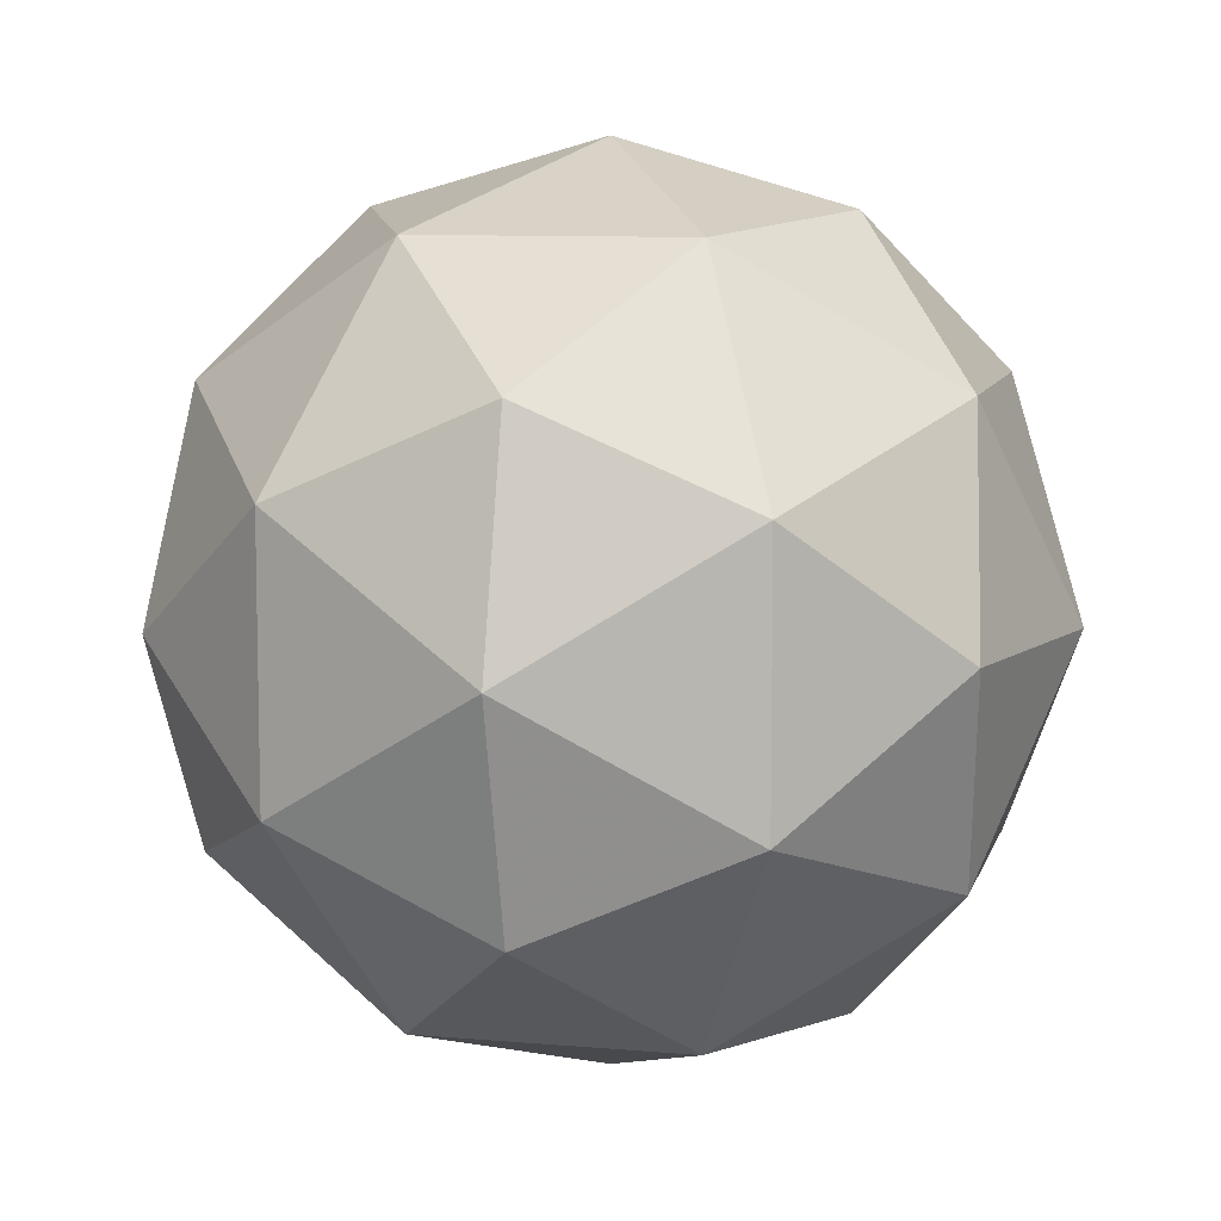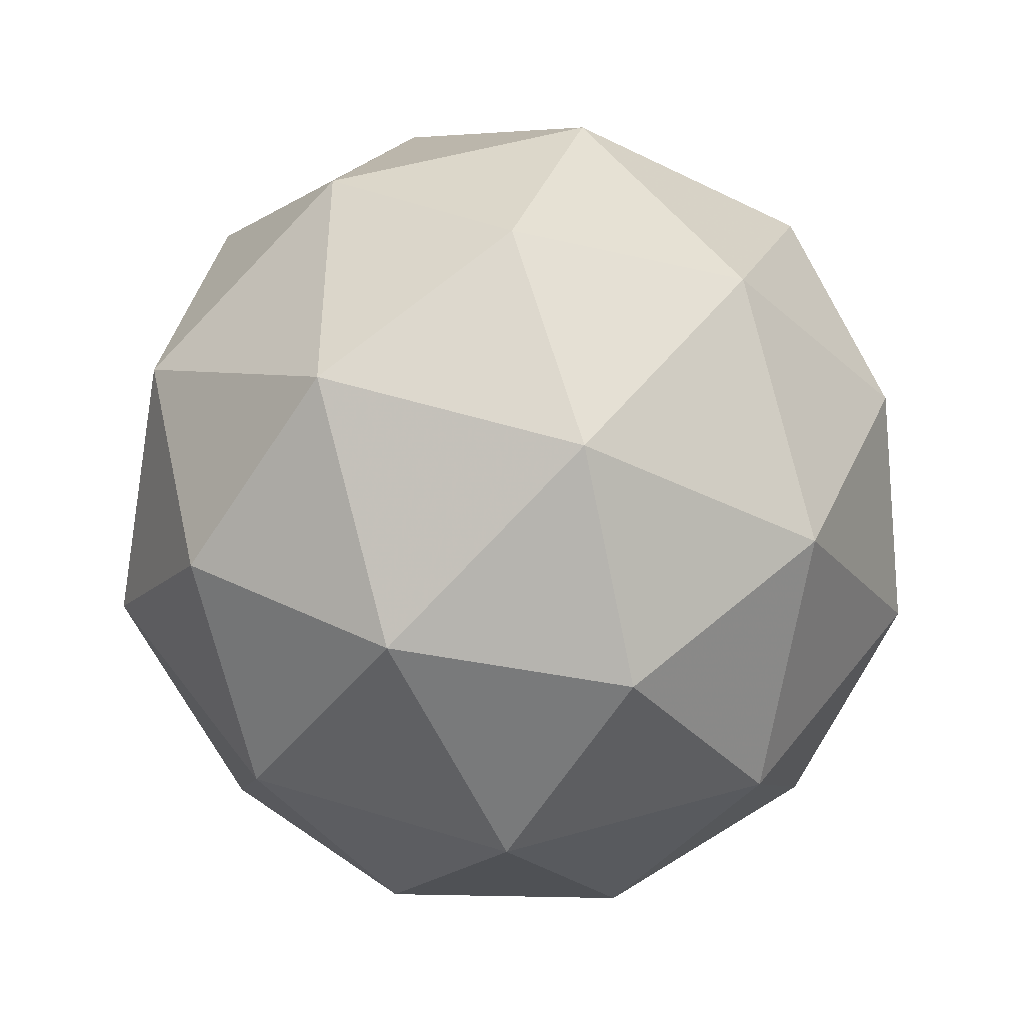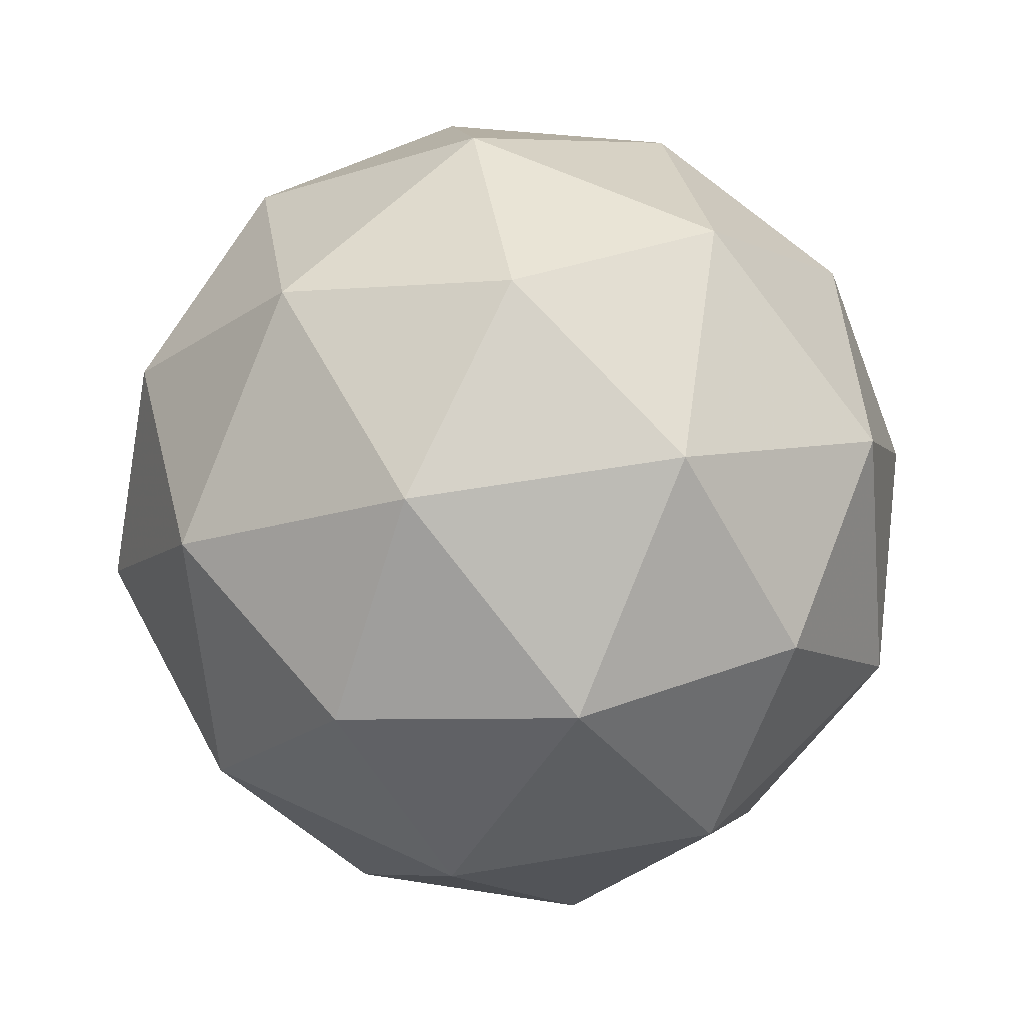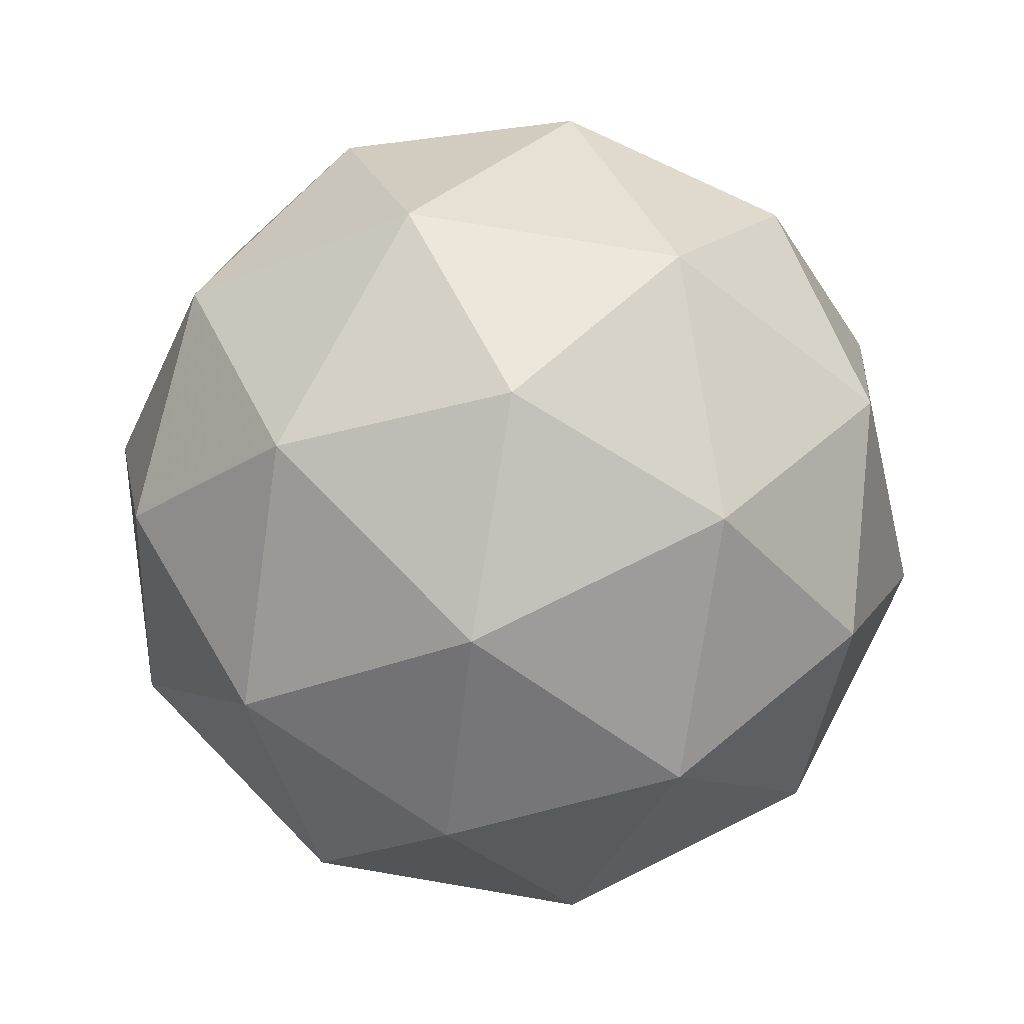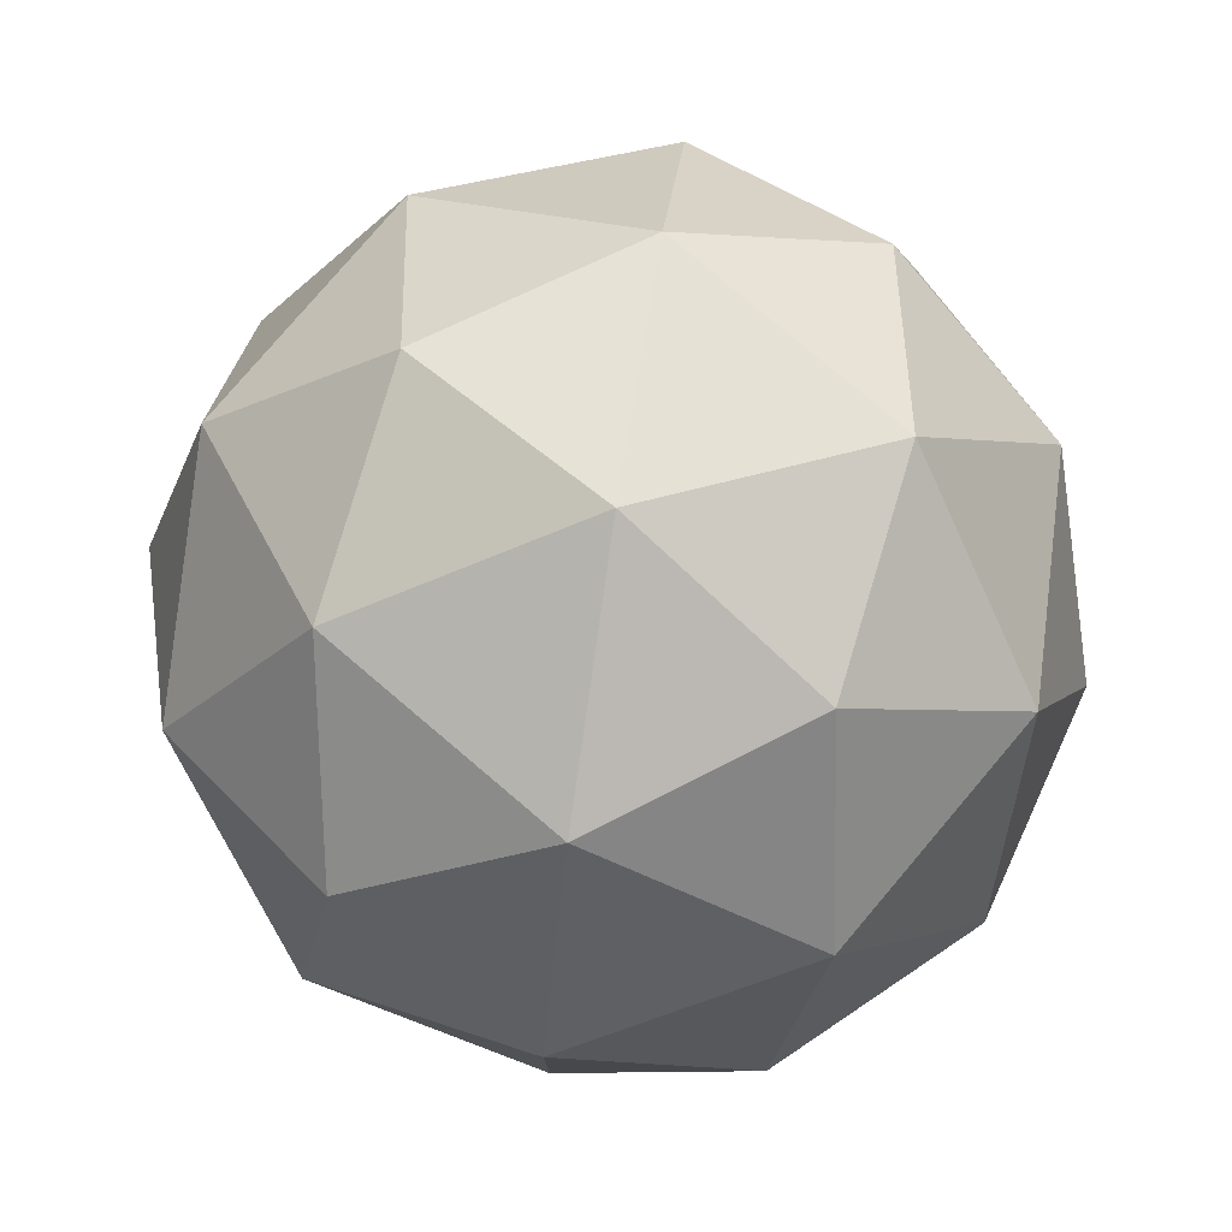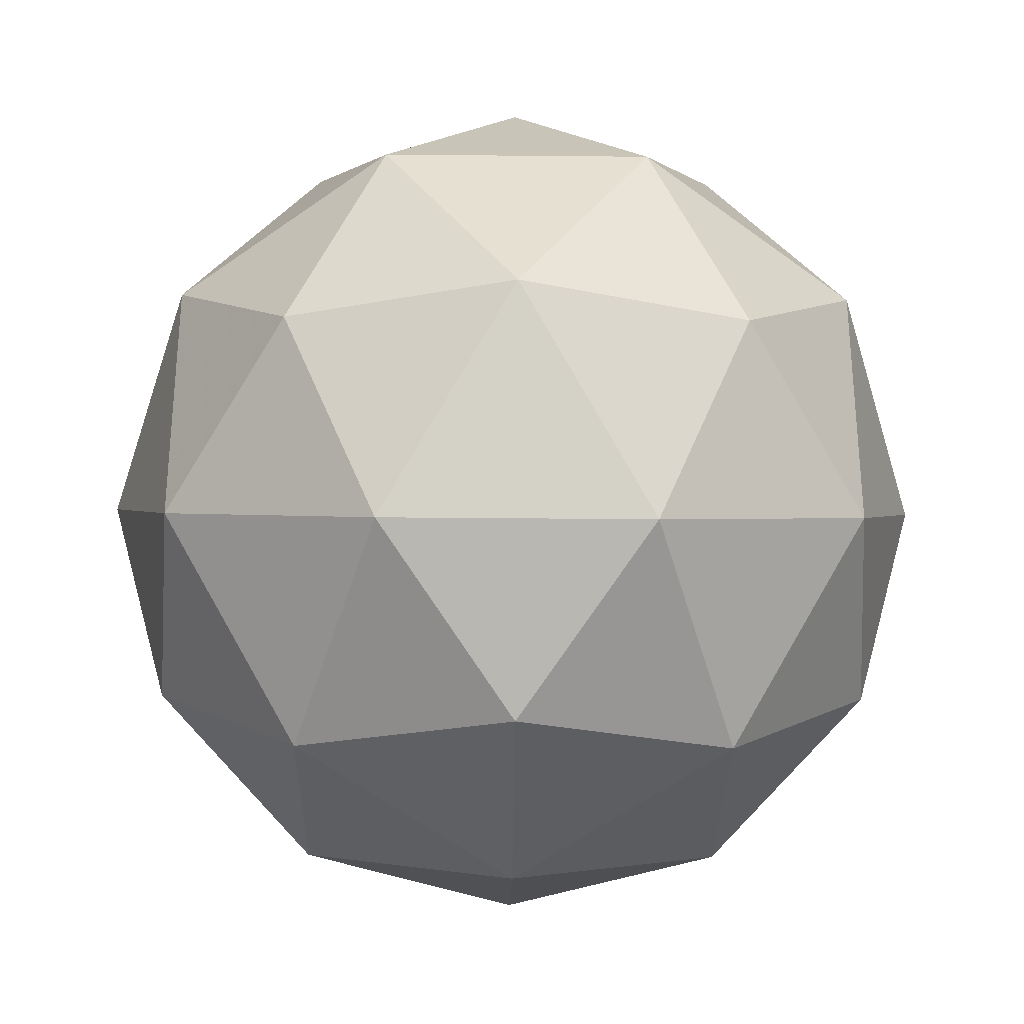
<metadata>
{"format":"obj","ext":"obj","renderer":"f3d","projection":"perspective","resolution":1024,"background":"white","views":[{"elev":8.9,"azim":71.8,"up":"+Z"},{"elev":51.1,"azim":0.7,"up":"+Y"},{"elev":59.3,"azim":-27.9,"up":"+Y"},{"elev":75.0,"azim":27.6,"up":"+Y"},{"elev":78.8,"azim":98.6,"up":"+Z"},{"elev":-30.9,"azim":-32.5,"up":"+Z"}]}
</metadata>
<code>
v 0.04276 0.7021 0.1245
v 0.05101 0.7084 0.1304
v 0.03961 0.7084 0.1341
v 0.03257 0.7084 0.1245
v 0.03961 0.7084 0.1148
v 0.05101 0.7084 0.1185
v 0.04591 0.7186 0.1341
v 0.03451 0.7186 0.1304
v 0.03451 0.7186 0.1185
v 0.04591 0.7186 0.1148
v 0.05296 0.7186 0.1245
v 0.04276 0.7249 0.1245
v 0.04761 0.7038 0.128
v 0.04576 0.7075 0.1337
v 0.04091 0.7038 0.1302
v 0.04761 0.7038 0.1209
v 0.05246 0.7075 0.1245
v 0.03492 0.7075 0.1302
v 0.03677 0.7038 0.1245
v 0.03492 0.7075 0.1188
v 0.04091 0.7038 0.1188
v 0.04576 0.7075 0.1152
v 0.0536 0.7135 0.1209
v 0.0536 0.7135 0.128
v 0.04946 0.7135 0.1337
v 0.04276 0.7135 0.1359
v 0.03606 0.7135 0.1337
v 0.03192 0.7135 0.128
v 0.03192 0.7135 0.1209
v 0.03606 0.7135 0.1152
v 0.04276 0.7135 0.1131
v 0.04946 0.7135 0.1152
v 0.05061 0.7195 0.1302
v 0.03977 0.7195 0.1337
v 0.03306 0.7195 0.1245
v 0.03977 0.7195 0.1152
v 0.05061 0.7195 0.1188
v 0.04875 0.7232 0.1245
v 0.04461 0.7232 0.1302
v 0.03791 0.7232 0.128
v 0.03791 0.7232 0.1209
v 0.04461 0.7232 0.1188
f 1 13 15
f 2 13 17
f 1 15 19
f 1 19 21
f 1 21 16
f 2 17 24
f 3 14 26
f 4 18 28
f 5 20 30
f 6 22 32
f 2 24 25
f 3 26 27
f 4 28 29
f 5 30 31
f 6 32 23
f 7 33 39
f 8 34 40
f 9 35 41
f 10 36 42
f 11 37 38
f 15 14 3
f 15 13 14
f 13 2 14
f 17 16 6
f 17 13 16
f 13 1 16
f 19 18 4
f 19 15 18
f 15 3 18
f 21 20 5
f 21 19 20
f 19 4 20
f 16 22 6
f 16 21 22
f 21 5 22
f 24 23 11
f 24 17 23
f 17 6 23
f 26 25 7
f 26 14 25
f 14 2 25
f 28 27 8
f 28 18 27
f 18 3 27
f 30 29 9
f 30 20 29
f 20 4 29
f 32 31 10
f 32 22 31
f 22 5 31
f 25 33 7
f 25 24 33
f 24 11 33
f 27 34 8
f 27 26 34
f 26 7 34
f 29 35 9
f 29 28 35
f 28 8 35
f 31 36 10
f 31 30 36
f 30 9 36
f 23 37 11
f 23 32 37
f 32 10 37
f 39 38 12
f 39 33 38
f 33 11 38
f 40 39 12
f 40 34 39
f 34 7 39
f 41 40 12
f 41 35 40
f 35 8 40
f 42 41 12
f 42 36 41
f 36 9 41
f 38 42 12
f 38 37 42
f 37 10 42

</code>
